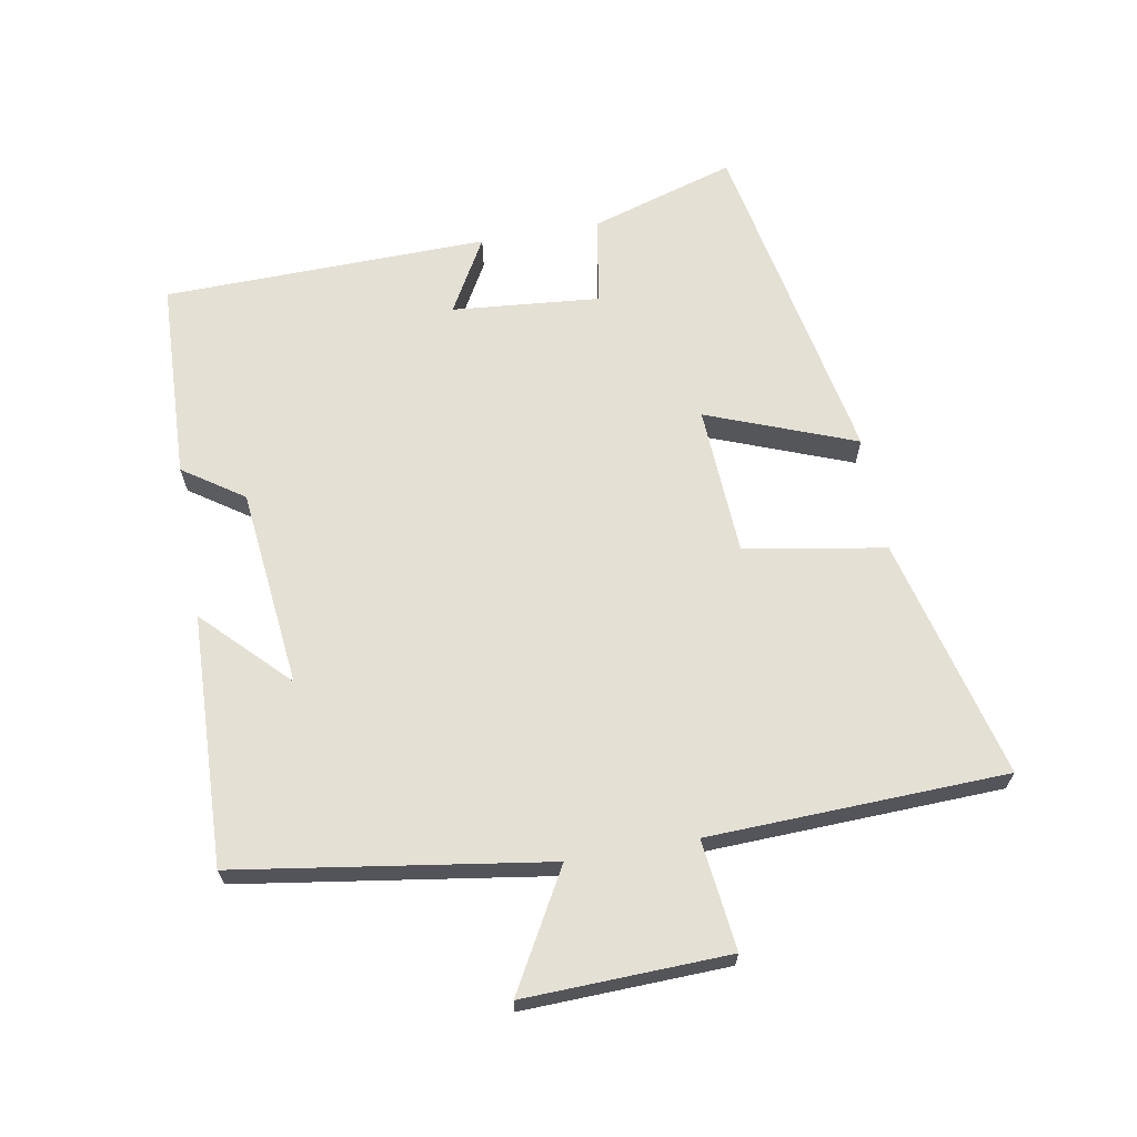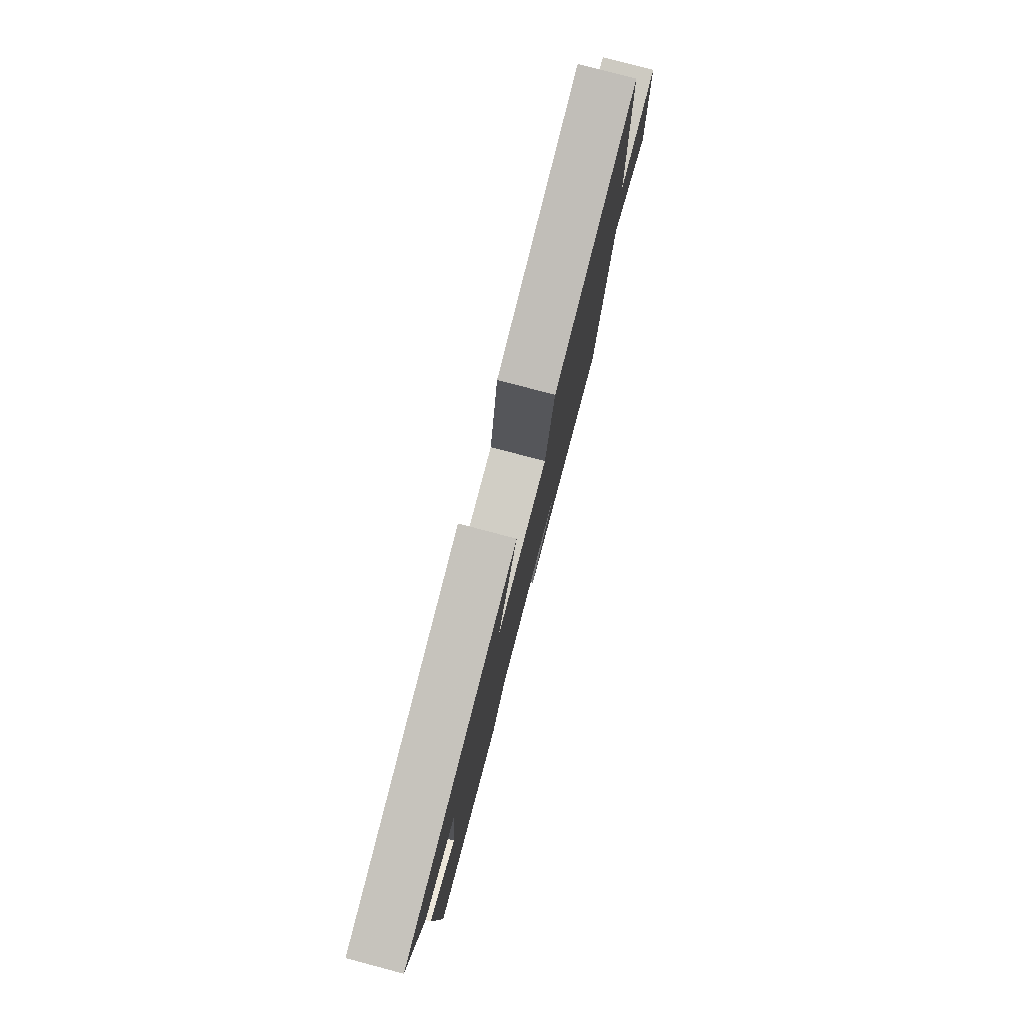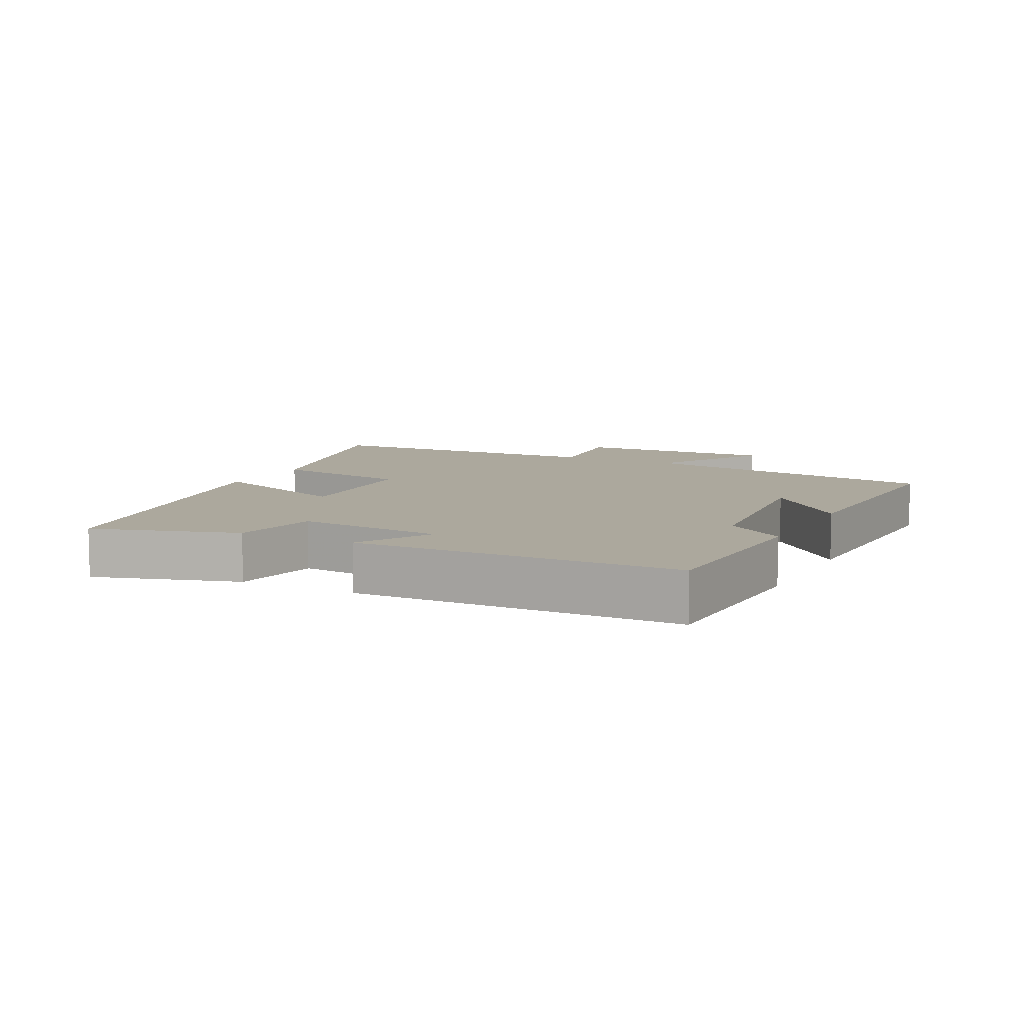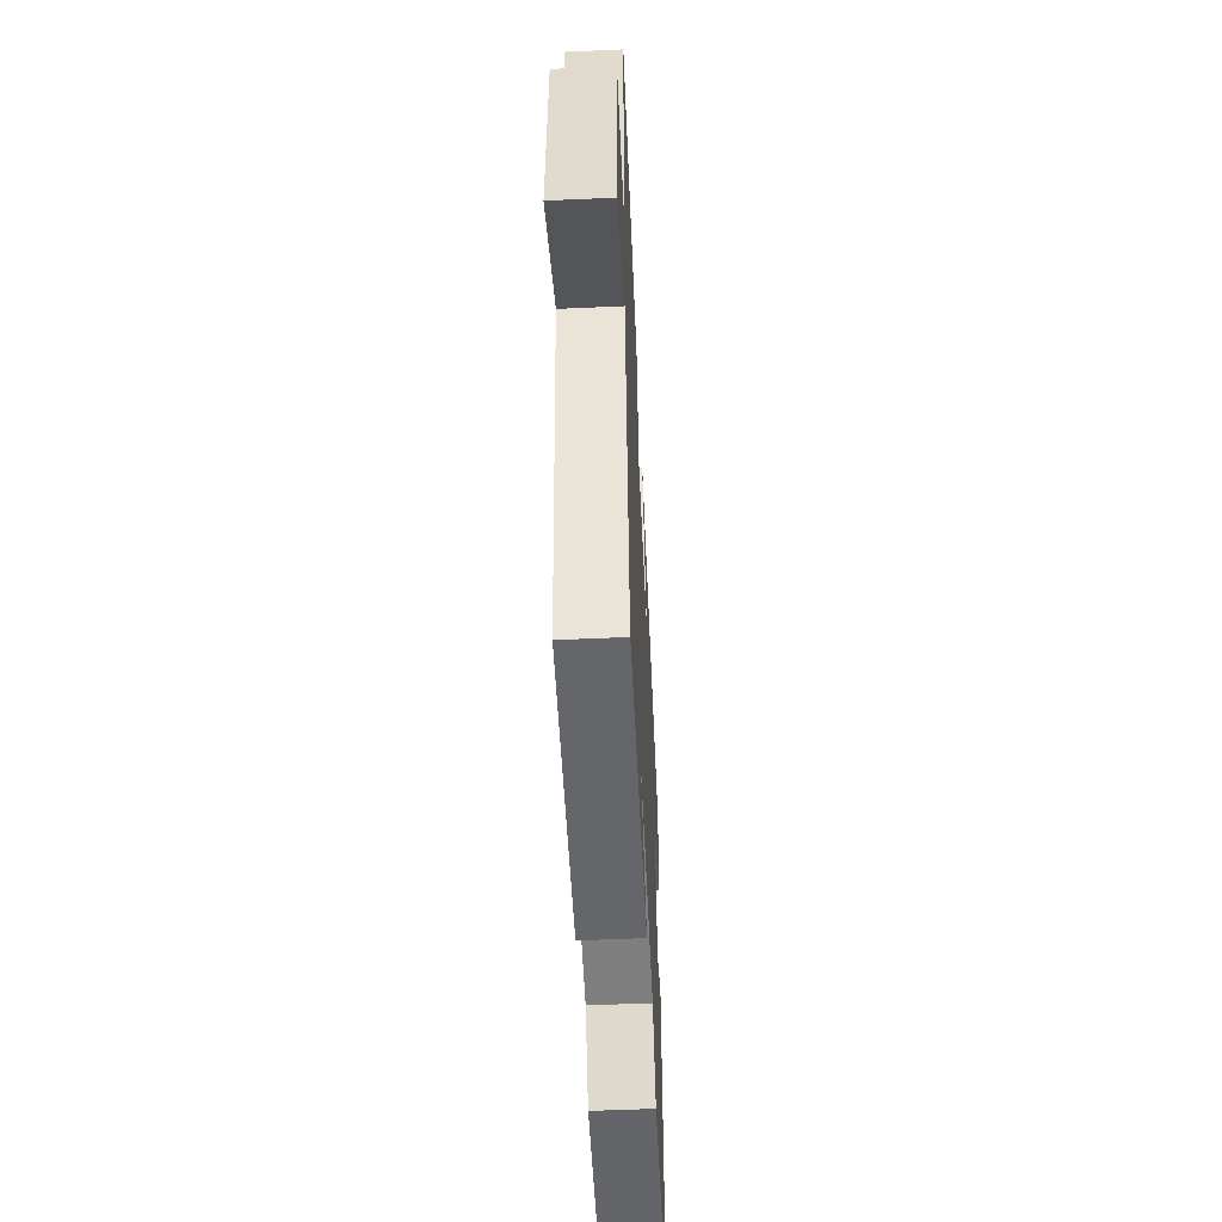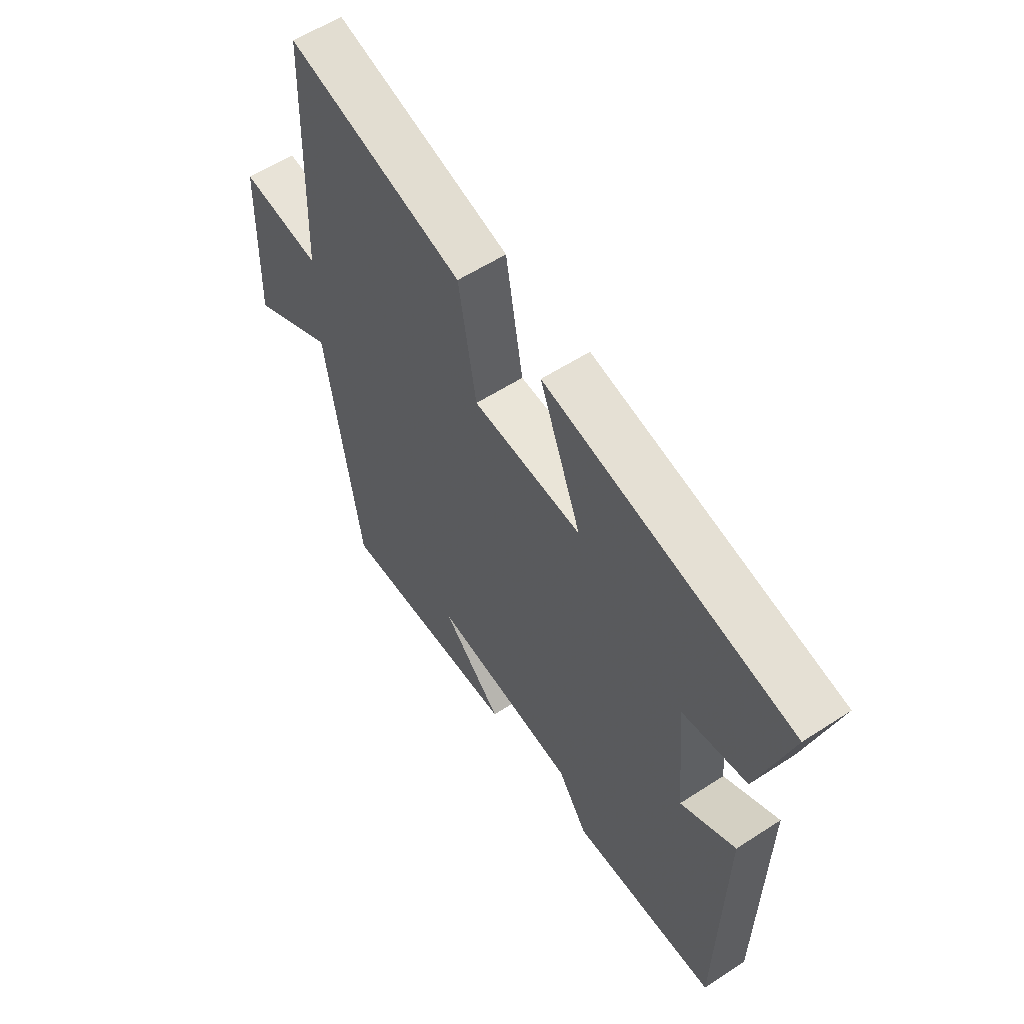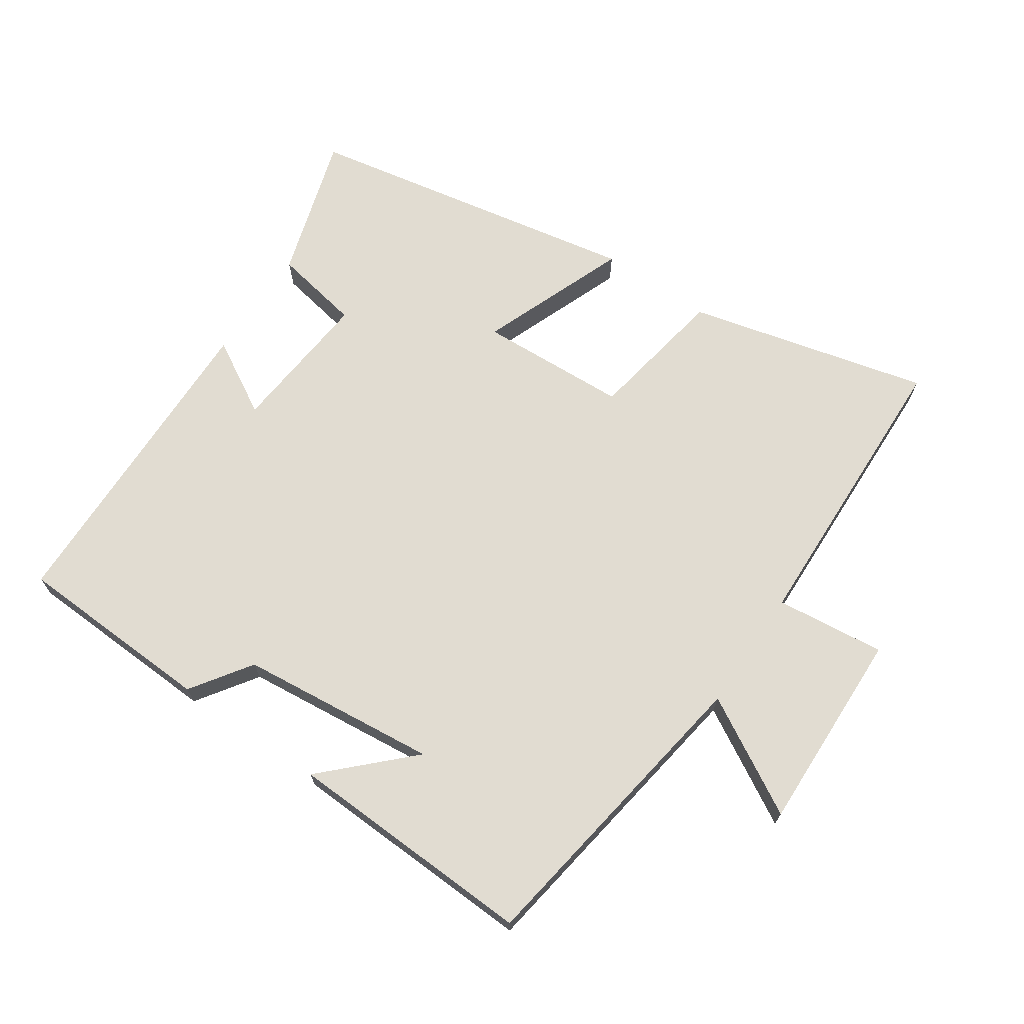
<metadata>
{"format":"obj","ext":"obj","renderer":"f3d","projection":"perspective","resolution":1024,"background":"white","views":[{"elev":66.0,"azim":-100.1,"up":"+Y"},{"elev":79.5,"azim":104.8,"up":"+Z"},{"elev":8.6,"azim":116.9,"up":"+Y"},{"elev":-53.8,"azim":-87.3,"up":"+Z"},{"elev":57.3,"azim":55.9,"up":"+Z"},{"elev":69.3,"azim":-145.6,"up":"+Y"}]}
</metadata>
<code>
v -0.429 0.07 -0.514
v -0.5 0.07 -0.047
v -0.676 0.07 -0.146
v -0.666 0.07 0.162
v -0.5 0.07 0.143
v -0.484 0.07 0.592
v -0.119 0.07 0.5
v -0.083 0.07 0.288
v 0.143 0.07 0.276
v 0.057 0.07 0.5
v 0.567 0.07 0.402
v 0.5 0.07 0.184
v 0.367 0.07 0.16
v 0.387 0.07 -0.062
v 0.5 0.07 0.002
v 0.49 0.07 -0.488
v 0.188 0.07 -0.5
v 0.126 0.07 -0.409
v -0.174 0.07 -0.377
v -0.05 0.07 -0.5
v -0.429 0 -0.514
v -0.5 0 -0.047
v -0.676 0 -0.146
v -0.666 0 0.162
v -0.5 0 0.143
v -0.484 0 0.592
v -0.119 0 0.5
v -0.083 0 0.288
v 0.143 0 0.276
v 0.057 0 0.5
v 0.567 0 0.402
v 0.5 0 0.184
v 0.367 0 0.16
v 0.387 0 -0.062
v 0.5 0 0.002
v 0.49 0 -0.488
v 0.188 0 -0.5
v 0.126 0 -0.409
v -0.174 0 -0.377
v -0.05 0 -0.5
f 19 20 1
f 15 16 17 18
f 14 15 18
f 13 14 18 19
f 10 11 12 13
f 9 10 13
f 8 9 13 19
f 5 6 7 8
f 5 8 19 1
f 2 3 4 5
f 1 2 5
f 21 40 39
f 38 37 36 35
f 38 35 34
f 39 38 34 33
f 33 32 31 30
f 33 30 29
f 39 33 29 28
f 28 27 26 25
f 21 39 28 25
f 25 24 23 22
f 25 22 21
f 1 21 22 2
f 2 22 23 3
f 3 23 24 4
f 4 24 25 5
f 5 25 26 6
f 6 26 27 7
f 7 27 28 8
f 8 28 29 9
f 9 29 30 10
f 10 30 31 11
f 11 31 32 12
f 12 32 33 13
f 13 33 34 14
f 14 34 35 15
f 15 35 36 16
f 16 36 37 17
f 17 37 38 18
f 18 38 39 19
f 19 39 40 20
f 20 40 21 1

</code>
